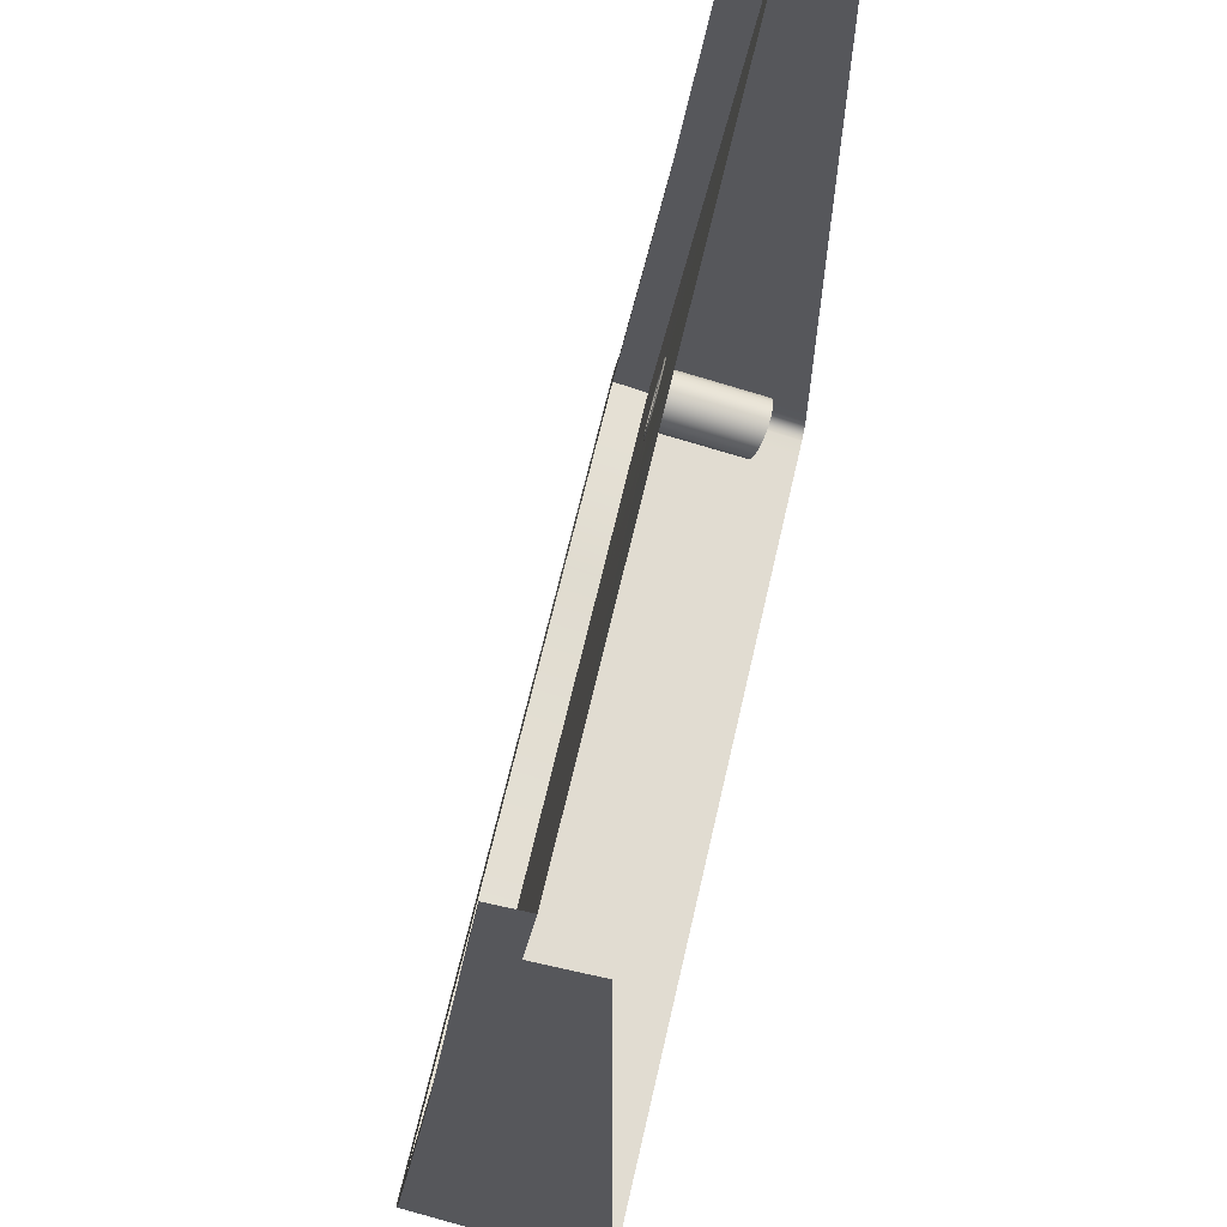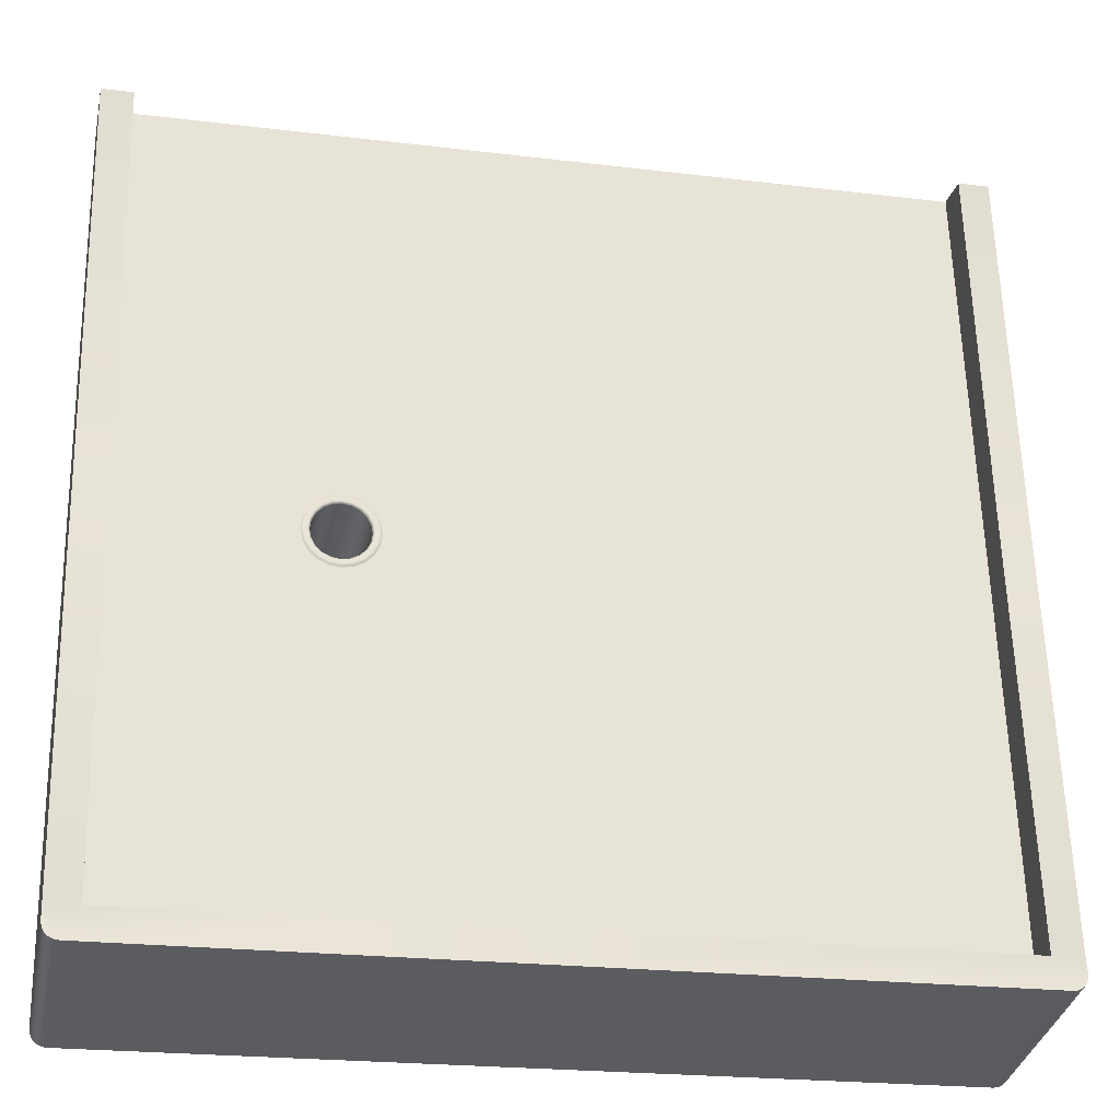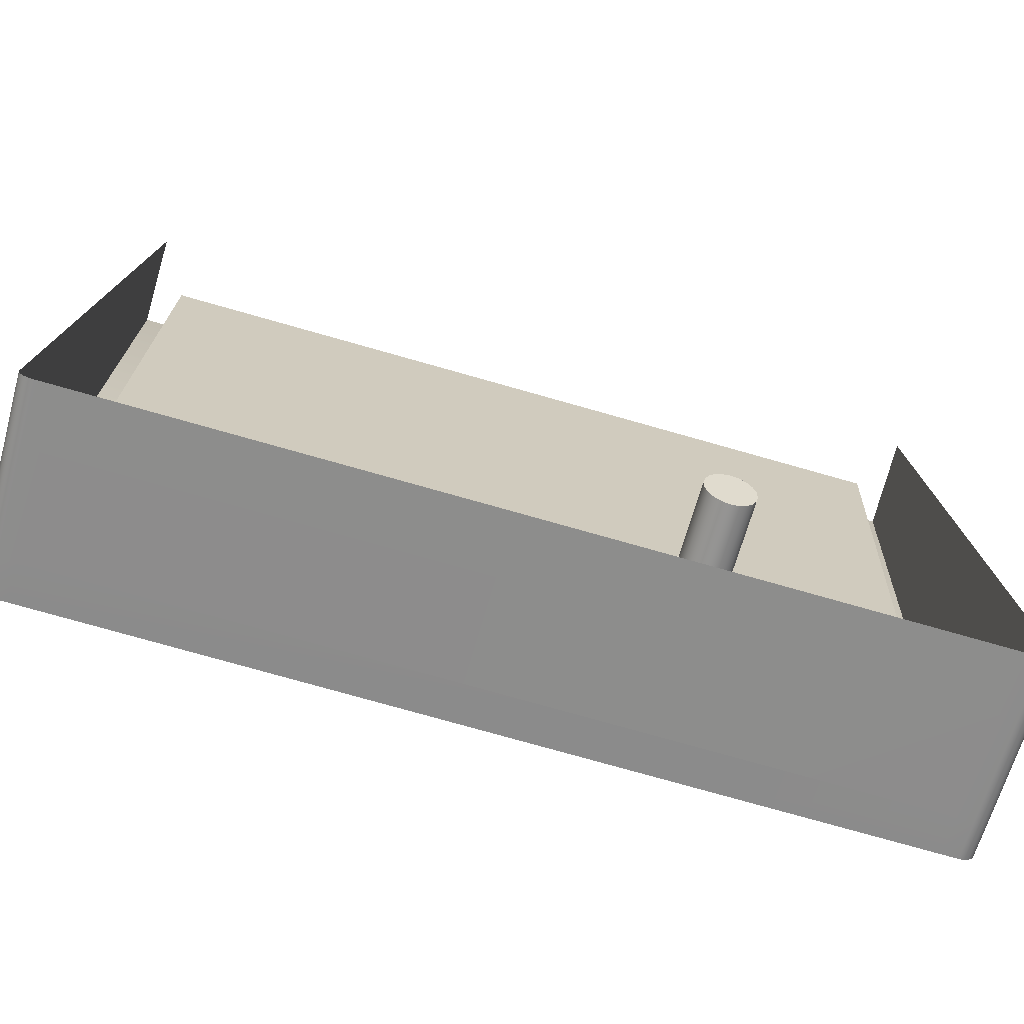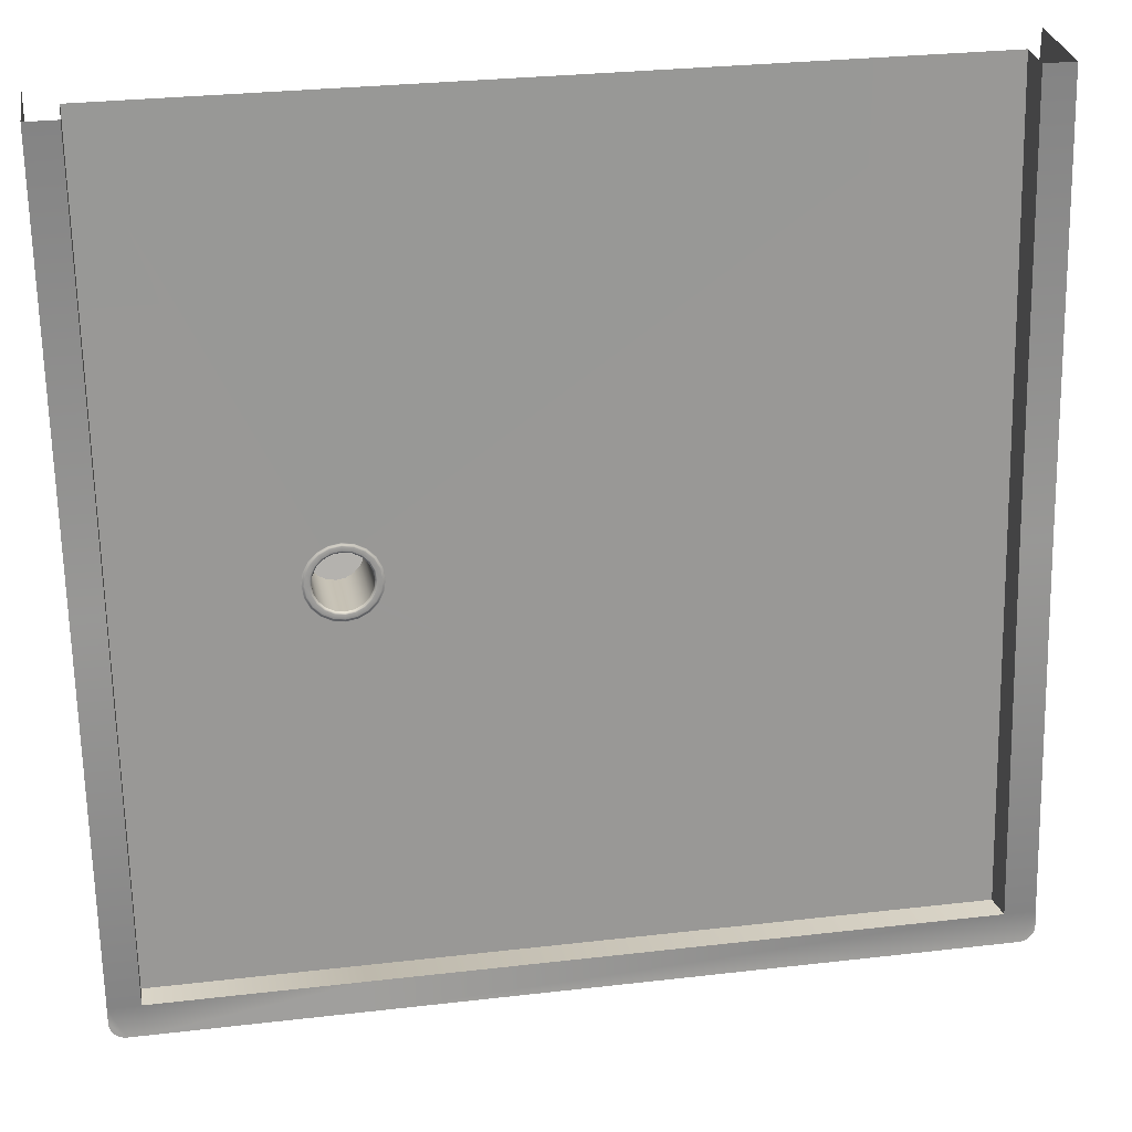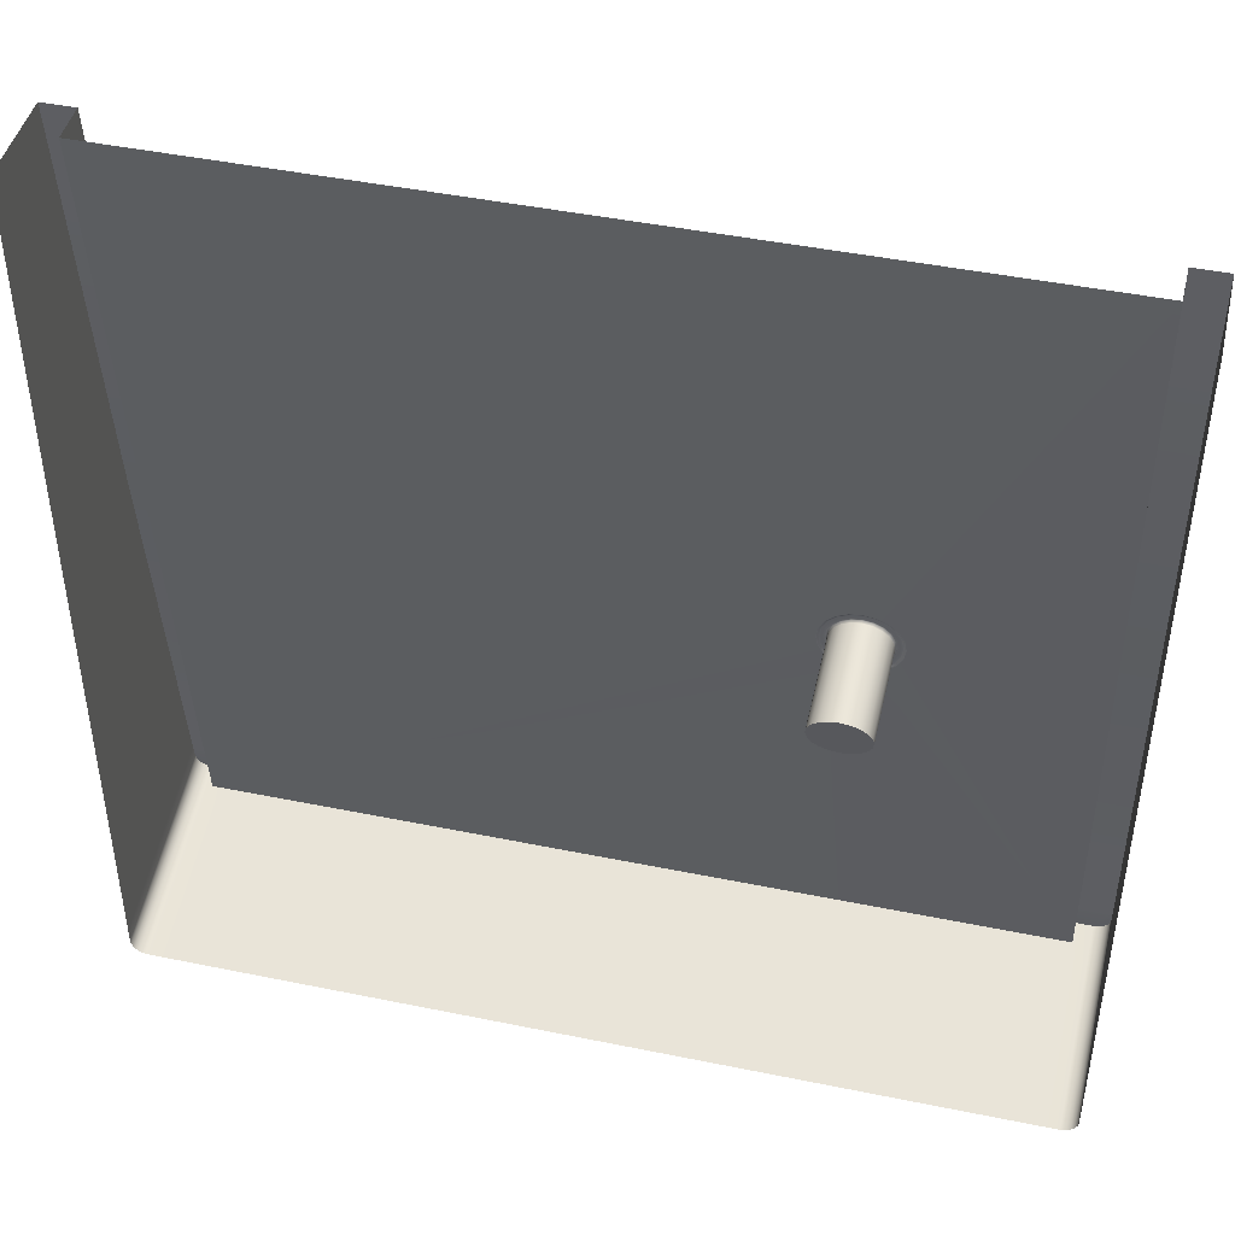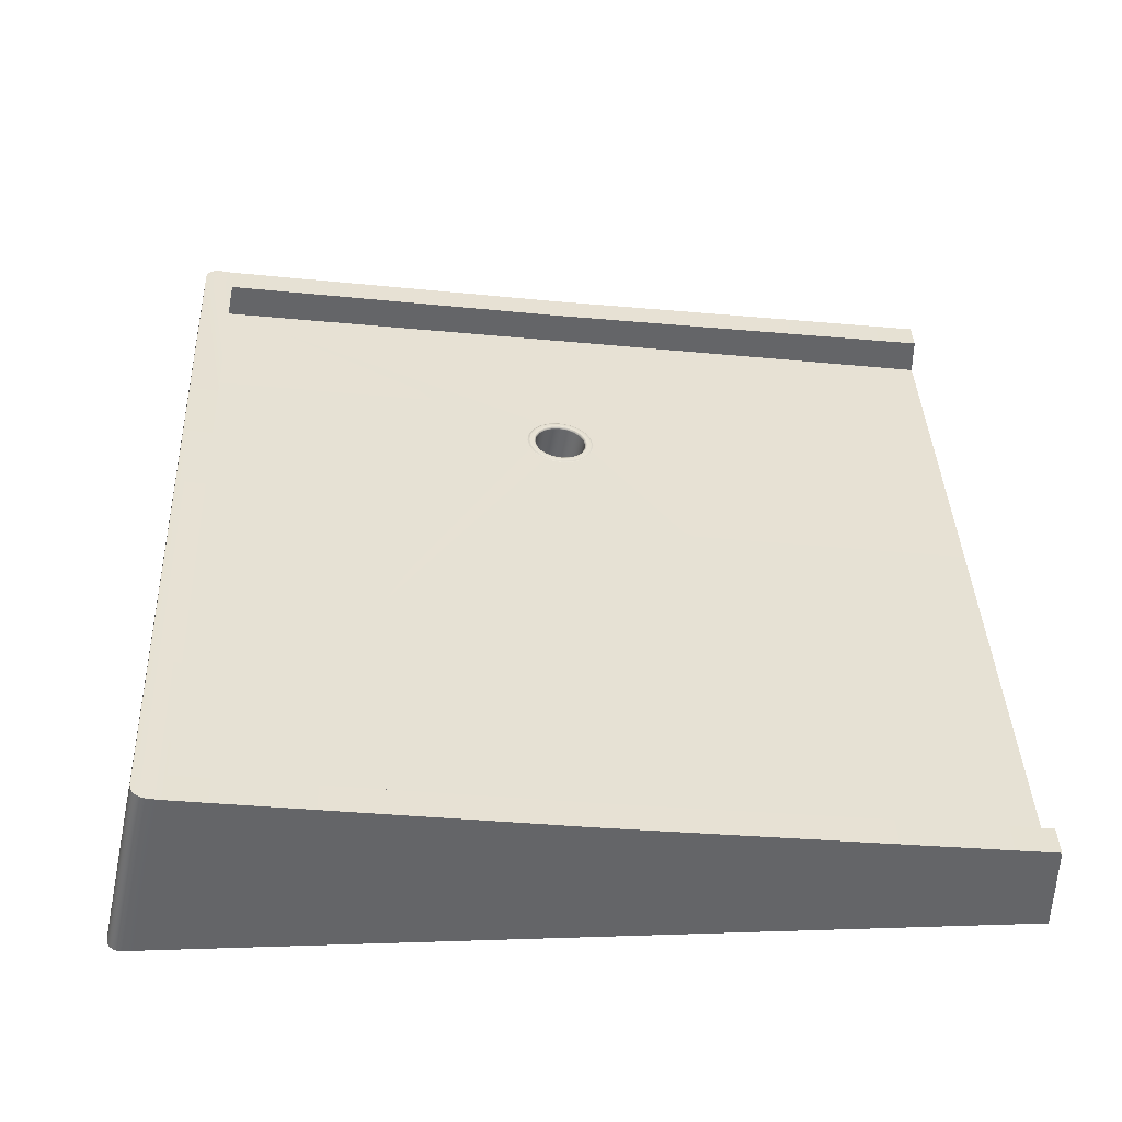
<metadata>
{"format":"obj","ext":"obj","renderer":"f3d","projection":"perspective","resolution":1024,"background":"white","views":[{"elev":65.8,"azim":-77.1,"up":"+Z"},{"elev":-22.0,"azim":168.0,"up":"+Z"},{"elev":-76.9,"azim":-15.8,"up":"+Z"},{"elev":29.0,"azim":170.2,"up":"+Z"},{"elev":44.9,"azim":13.4,"up":"+Z"},{"elev":38.7,"azim":-92.3,"up":"+Y"}]}
</metadata>
<code>
g default
v -0.1071 0.3752 -1.484
v -0.1071 0.5381 -2.792
v -0.8148 0.5381 -2.792
v -2.893 0.5381 -2.792
v -2.893 0.3752 -1.484
v -2.893 0.19 0
v -0.8148 0.19 0
v -0.1071 0.19 0
v -1e-06 0 -4e-06
v -3 0 -4e-06
v -1e-06 0.19 0
v -3 0.19 0
v -2.893 0.19 0
v -0.1071 0.19 0
v -1e-06 0.3215 0
v -0.1071 0.3215 0
v -3 0.3215 0
v -2.893 0.3215 0
v -3 0.5381 -2.792
v -3 0.6623 -2.762
v -2.893 0.6623 -2.762
v -2.893 0.5381 -2.792
v -0.1071 0.5381 -2.792
v -0.1071 0.6623 -2.762
v -1e-06 0.6623 -2.762
v -1e-06 0.5381 -2.792
v -1e-06 0 -2.913
v -3 0 -2.913
v -0.1071 0.3752 -1.484
v -0.1071 0.494 -1.467
v -1e-06 0.494 -1.467
v -1e-06 0.3752 -1.484
v -1e-06 0 -1.486
v -2.893 0.3752 -1.484
v -2.893 0.494 -1.467
v -3 0.494 -1.467
v -3 0.3752 -1.484
v -3 0 -1.486
v -0.8148 0.5381 -2.792
v -0.8148 0.6623 -2.762
v -0.7189 0.05969 -1.541
v -0.7236 0.06896 -1.569
v -0.7372 0.07733 -1.594
v -0.7584 0.08397 -1.614
v -0.7852 0.08823 -1.627
v -0.8148 0.0897 -1.632
v -0.8444 0.08823 -1.627
v -0.8712 0.08397 -1.614
v -0.8924 0.07733 -1.594
v -0.906 0.06896 -1.569
v -0.9107 0.05969 -1.541
v -0.906 0.05041 -1.513
v -0.8924 0.04205 -1.487
v -0.8712 0.03541 -1.467
v -0.8444 0.03114 -1.454
v -0.8148 0.02967 -1.45
v -0.7852 0.03114 -1.454
v -0.7584 0.03541 -1.467
v -0.7372 0.04205 -1.487
v -0.7236 0.05041 -1.513
v -0.1071 0.6807 -2.867
v -2.893 0.6807 -2.867
v -0.8148 0.6807 -2.867
v -0.1071 0.5514 -2.897
v -2.893 0.5514 -2.897
v -0.8148 0.5514 -2.897
v -0.1071 0 -3.019
v -2.893 0 -3.019
v -0.8148 0 -3.019
v -0.711 0.3771 -1.484
v -0.7147 0.3753 -1.484
v -0.7161 0.3812 -1.516
v -0.7196 0.3792 -1.515
v -0.7308 0.3849 -1.544
v -0.7338 0.3828 -1.542
v -0.7538 0.3878 -1.567
v -0.756 0.3857 -1.564
v -0.7827 0.3897 -1.582
v -0.7839 0.3875 -1.578
v -0.8148 0.3904 -1.587
v -0.8148 0.3881 -1.583
v -0.8469 0.3897 -1.582
v -0.8457 0.3875 -1.578
v -0.8758 0.3878 -1.567
v -0.8736 0.3857 -1.564
v -0.8988 0.3849 -1.544
v -0.8958 0.3828 -1.542
v -0.9135 0.3812 -1.516
v -0.91 0.3792 -1.515
v -0.9186 0.3771 -1.484
v -0.9149 0.3753 -1.484
v -0.9135 0.373 -1.452
v -0.91 0.3713 -1.453
v -0.8988 0.3693 -1.423
v -0.8958 0.3677 -1.426
v -0.8758 0.3663 -1.4
v -0.8736 0.3649 -1.404
v -0.8469 0.3644 -1.386
v -0.8457 0.3631 -1.39
v -0.8148 0.3638 -1.381
v -0.8148 0.3625 -1.385
v -0.7827 0.3644 -1.386
v -0.7839 0.3631 -1.39
v -0.7538 0.3663 -1.4
v -0.756 0.3649 -1.404
v -0.7308 0.3693 -1.423
v -0.7338 0.3677 -1.426
v -0.7161 0.373 -1.452
v -0.7196 0.3713 -1.453
v -0.6931 0.3759 -1.484
v -0.6969 0.3771 -1.484
v -0.699 0.3807 -1.521
v -0.7026 0.3817 -1.52
v -0.7163 0.3851 -1.555
v -0.7194 0.3859 -1.552
v -0.7432 0.3885 -1.582
v -0.7455 0.3893 -1.578
v -0.7772 0.3907 -1.599
v -0.7784 0.3914 -1.595
v -0.8148 0.3915 -1.605
v -0.8148 0.3922 -1.601
v -0.8524 0.3907 -1.599
v -0.8512 0.3914 -1.595
v -0.8863 0.3885 -1.582
v -0.8841 0.3893 -1.578
v -0.9133 0.3851 -1.555
v -0.9102 0.3859 -1.552
v -0.9306 0.3807 -1.521
v -0.9269 0.3817 -1.52
v -0.9365 0.3759 -1.484
v -0.9327 0.3771 -1.484
v -0.9306 0.3711 -1.447
v -0.9269 0.3724 -1.448
v -0.9133 0.3667 -1.413
v -0.9102 0.3682 -1.415
v -0.8863 0.3633 -1.386
v -0.8841 0.3649 -1.389
v -0.8524 0.3611 -1.369
v -0.8512 0.3627 -1.372
v -0.8148 0.3603 -1.363
v -0.8148 0.362 -1.367
v -0.7772 0.3611 -1.369
v -0.7784 0.3627 -1.372
v -0.7432 0.3633 -1.386
v -0.7455 0.3649 -1.389
v -0.7163 0.3667 -1.413
v -0.7194 0.3682 -1.415
v -0.699 0.3711 -1.447
v -0.7026 0.3724 -1.448
v -0.6864 0.3724 -1.484
v -0.6892 0.3733 -1.484
v -0.6927 0.3775 -1.524
v -0.6954 0.3782 -1.523
v -0.7109 0.3821 -1.559
v -0.7132 0.3827 -1.557
v -0.7393 0.3857 -1.587
v -0.741 0.3863 -1.585
v -0.7751 0.388 -1.605
v -0.776 0.3886 -1.603
v -0.8148 0.3889 -1.612
v -0.8148 0.3894 -1.609
v -0.8545 0.388 -1.605
v -0.8536 0.3886 -1.603
v -0.8903 0.3857 -1.587
v -0.8886 0.3863 -1.585
v -0.9187 0.3821 -1.559
v -0.9164 0.3827 -1.557
v -0.9369 0.3775 -1.524
v -0.9342 0.3782 -1.523
v -0.9432 0.3724 -1.484
v -0.9404 0.3733 -1.484
v -0.9369 0.3673 -1.445
v -0.9342 0.3683 -1.446
v -0.9187 0.3627 -1.409
v -0.9164 0.3638 -1.411
v -0.8903 0.3591 -1.381
v -0.8886 0.3603 -1.383
v -0.8545 0.3568 -1.363
v -0.8536 0.358 -1.366
v -0.8148 0.356 -1.357
v -0.8148 0.3572 -1.36
v -0.7751 0.3568 -1.363
v -0.776 0.358 -1.366
v -0.7393 0.3591 -1.381
v -0.741 0.3603 -1.383
v -0.7109 0.3627 -1.409
v -0.7132 0.3638 -1.411
v -0.6927 0.3673 -1.445
v -0.6954 0.3683 -1.446
v -0.7189 0.3682 -1.485
v -0.7178 0.3713 -1.484
v -0.7236 0.372 -1.514
v -0.7226 0.3751 -1.514
v -0.7372 0.3755 -1.541
v -0.7363 0.3786 -1.541
v -0.7584 0.3782 -1.562
v -0.7578 0.3813 -1.562
v -0.7852 0.3799 -1.575
v -0.7848 0.3831 -1.576
v -0.8148 0.3805 -1.58
v -0.8148 0.3837 -1.581
v -0.8444 0.3799 -1.575
v -0.8448 0.3831 -1.576
v -0.8712 0.3782 -1.562
v -0.8718 0.3813 -1.562
v -0.8924 0.3755 -1.541
v -0.8932 0.3786 -1.541
v -0.906 0.372 -1.514
v -0.907 0.3751 -1.514
v -0.9107 0.3682 -1.485
v -0.9118 0.3713 -1.484
v -0.906 0.3644 -1.455
v -0.907 0.3674 -1.455
v -0.8924 0.361 -1.429
v -0.8932 0.364 -1.428
v -0.8712 0.3583 -1.408
v -0.8718 0.3612 -1.407
v -0.8444 0.3565 -1.394
v -0.8448 0.3594 -1.393
v -0.8148 0.3559 -1.39
v -0.8148 0.3588 -1.388
v -0.7852 0.3565 -1.394
v -0.7848 0.3594 -1.393
v -0.7584 0.3583 -1.408
v -0.7578 0.3612 -1.407
v -0.7372 0.361 -1.429
v -0.7363 0.364 -1.428
v -0.7236 0.3644 -1.455
v -0.7226 0.3674 -1.455
v -3 0 -2.966
v -2.997 0 -2.982
v -2.99 0 -2.997
v -2.978 0 -3.009
v -2.963 0 -3.016
v -2.947 0 -3.019
v -2.963 0.5509 -2.894
v -2.978 0.5502 -2.887
v -2.99 0.5487 -2.875
v -2.997 0.5467 -2.861
v -3 0.5445 -2.845
v -2.947 0.5514 -2.897
v -0.03665 0.5509 -2.894
v -0.02186 0.5502 -2.887
v -0.01013 0.5487 -2.875
v -0.002597 0.5467 -2.861
v -1e-06 0.5445 -2.845
v -0.05304 0.5514 -2.897
v -0.05304 0 -3.019
v -0.03665 0 -3.016
v -0.02186 0 -3.009
v -0.01013 0 -2.997
v -0.002597 0 -2.982
v -1e-06 0 -2.966
v -0.05304 0.6807 -2.867
v -1e-06 0.6715 -2.815
v -0.002597 0.6743 -2.831
v -0.01013 0.6769 -2.845
v -0.02186 0.6789 -2.857
v -0.03665 0.6802 -2.864
v -2.947 0.6807 -2.867
v -2.963 0.6802 -2.864
v -2.978 0.6789 -2.857
v -2.99 0.6769 -2.845
v -2.997 0.6743 -2.831
v -3 0.6715 -2.815
g modelPanel2ViewSelectedSet sSlopeHole_right_3x3
f 10 12 37 38
f 27 26 32 33
f 26 25 31 32
f 12 17 36 37
f 34 35 18 13
f 29 30 24 23
f 30 31 25 24
f 36 17 18 35
f 22 39 40 21
f 14 16 30 29
f 16 15 31 30
f 32 31 15 11
f 33 32 11 9
f 22 21 35 34
f 20 36 35 21
f 37 36 20 19
f 38 37 19 28
f 39 23 24 40
f 42 43 44 45 46 47 48 49 50 51 52 53 54 55 56 57 58 59 60 41
f 21 40 63 62
f 40 24 61 63
f 62 63 66 65
f 63 61 64 66
f 65 66 69 68
f 66 64 67 69
f 70 71 109 108
f 71 70 72 73
f 73 72 74 75
f 75 74 76 77
f 77 76 78 79
f 79 78 80 81
f 81 80 82 83
f 83 82 84 85
f 85 84 86 87
f 87 86 88 89
f 89 88 90 91
f 91 90 92 93
f 93 92 94 95
f 95 94 96 97
f 97 96 98 99
f 99 98 100 101
f 101 100 102 103
f 103 102 104 105
f 105 104 106 107
f 107 106 108 109
f 110 111 149 148
f 111 110 112 113
f 113 112 114 115
f 115 114 116 117
f 117 116 118 119
f 119 118 120 121
f 121 120 122 123
f 123 122 124 125
f 125 124 126 127
f 127 126 128 129
f 129 128 130 131
f 131 130 132 133
f 133 132 134 135
f 135 134 136 137
f 137 136 138 139
f 139 138 140 141
f 141 140 142 143
f 143 142 144 145
f 145 144 146 147
f 147 146 148 149
f 72 70 111 113
f 74 72 113 115
f 76 74 115 117
f 78 76 117 119
f 80 78 119 121
f 82 80 121 123
f 84 82 123 125
f 86 84 125 127
f 88 86 127 129
f 90 88 129 131
f 92 90 131 133
f 94 92 133 135
f 96 94 135 137
f 98 96 137 139
f 100 98 139 141
f 102 100 141 143
f 104 102 143 145
f 106 104 145 147
f 108 106 147 149
f 70 108 149 111
f 150 151 189 188
f 151 150 152 153
f 153 152 154 155
f 155 154 156 157
f 157 156 158 159
f 159 158 160 161
f 161 160 162 163
f 163 162 164 165
f 165 164 166 167
f 167 166 168 169
f 169 168 170 171
f 171 170 172 173
f 173 172 174 175
f 175 174 176 177
f 177 176 178 179
f 179 178 180 181
f 181 180 182 183
f 183 182 184 185
f 185 184 186 187
f 187 186 188 189
f 152 150 1 2
f 154 152 2
f 156 154 2
f 158 156 2
f 160 158 2 3
f 162 160 3 4
f 164 162 4
f 166 164 4
f 168 166 4
f 170 168 4 5
f 172 170 5 6
f 174 172 6
f 176 174 6
f 178 176 6
f 180 178 6 7
f 182 180 7 8
f 184 182 8
f 186 184 8
f 188 186 8
f 150 188 8 1
f 112 110 151 153
f 114 112 153 155
f 116 114 155 157
f 118 116 157 159
f 120 118 159 161
f 122 120 161 163
f 124 122 163 165
f 126 124 165 167
f 128 126 167 169
f 130 128 169 171
f 132 130 171 173
f 134 132 173 175
f 136 134 175 177
f 138 136 177 179
f 140 138 179 181
f 142 140 181 183
f 144 142 183 185
f 146 144 185 187
f 148 146 187 189
f 110 148 189 151
f 190 191 193 192
f 191 190 228 229
f 192 193 195 194
f 194 195 197 196
f 196 197 199 198
f 198 199 201 200
f 200 201 203 202
f 202 203 205 204
f 204 205 207 206
f 206 207 209 208
f 208 209 211 210
f 210 211 213 212
f 212 213 215 214
f 214 215 217 216
f 216 217 219 218
f 218 219 221 220
f 220 221 223 222
f 222 223 225 224
f 224 225 227 226
f 226 227 229 228
f 190 192 42 41
f 192 194 43 42
f 194 196 44 43
f 196 198 45 44
f 198 200 46 45
f 200 202 47 46
f 202 204 48 47
f 204 206 49 48
f 206 208 50 49
f 208 210 51 50
f 210 212 52 51
f 212 214 53 52
f 214 216 54 53
f 216 218 55 54
f 218 220 56 55
f 220 222 57 56
f 222 224 58 57
f 224 226 59 58
f 226 228 60 59
f 228 190 41 60
f 71 73 193 191
f 73 75 195 193
f 75 77 197 195
f 77 79 199 197
f 79 81 201 199
f 81 83 203 201
f 83 85 205 203
f 85 87 207 205
f 87 89 209 207
f 89 91 211 209
f 91 93 213 211
f 93 95 215 213
f 95 97 217 215
f 97 99 219 217
f 99 101 221 219
f 101 103 223 221
f 103 105 225 223
f 105 107 227 225
f 107 109 229 227
f 109 71 191 229
f 235 234 236 241
f 234 233 237 236
f 233 232 238 237
f 232 231 239 238
f 231 230 240 239
f 241 236 261 260
f 236 237 262 261
f 237 238 263 262
f 238 239 264 263
f 239 240 265 264
f 246 245 256 255
f 245 244 257 256
f 244 243 258 257
f 243 242 259 258
f 242 247 254 259
f 247 242 249 248
f 242 243 250 249
f 243 244 251 250
f 244 245 252 251
f 245 246 253 252
f 28 19 240 230
f 26 27 253 246
f 25 26 246 255
f 19 20 265 240
f 61 254 247 64
f 241 260 62 65
f 64 247 248 67
f 241 65 68 235
f 254 61 24 25 255 256 257 258 259
f 20 21 62 260 261 262 263 264 265

</code>
